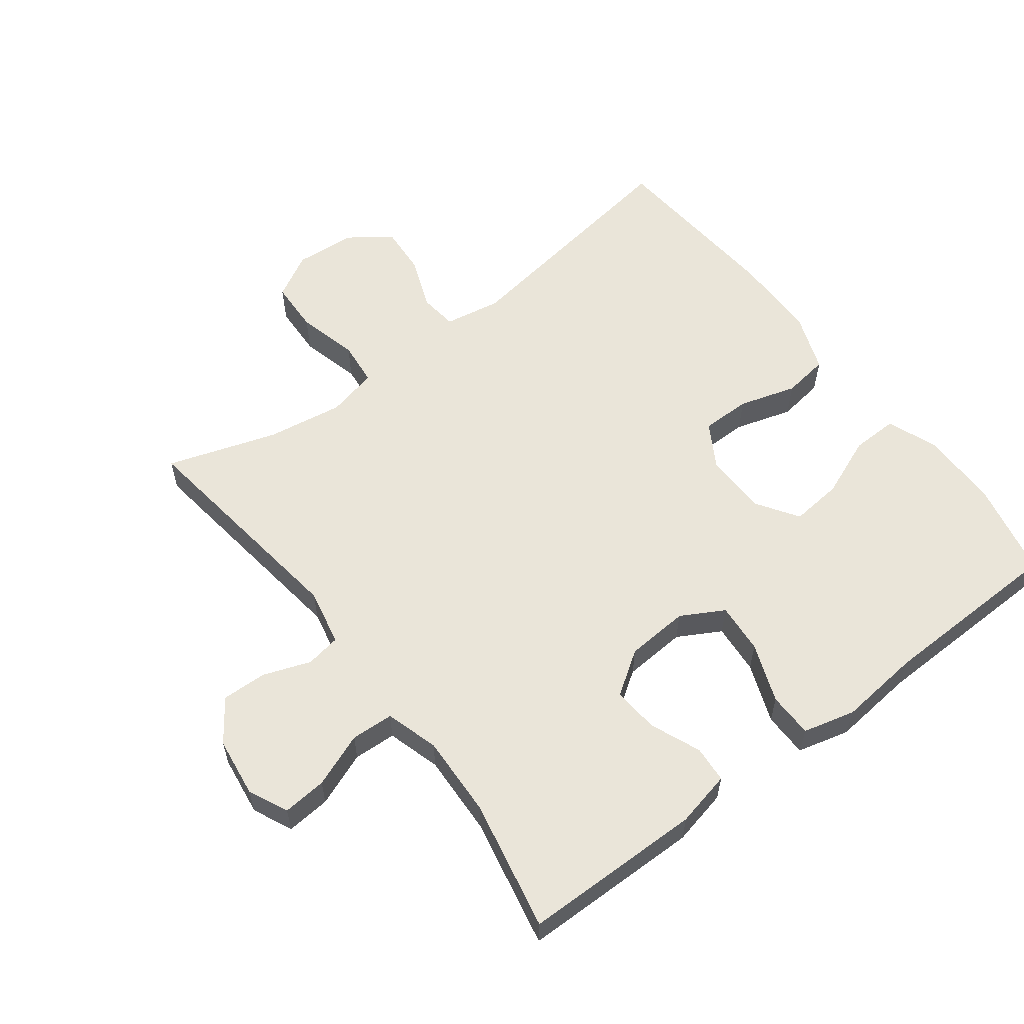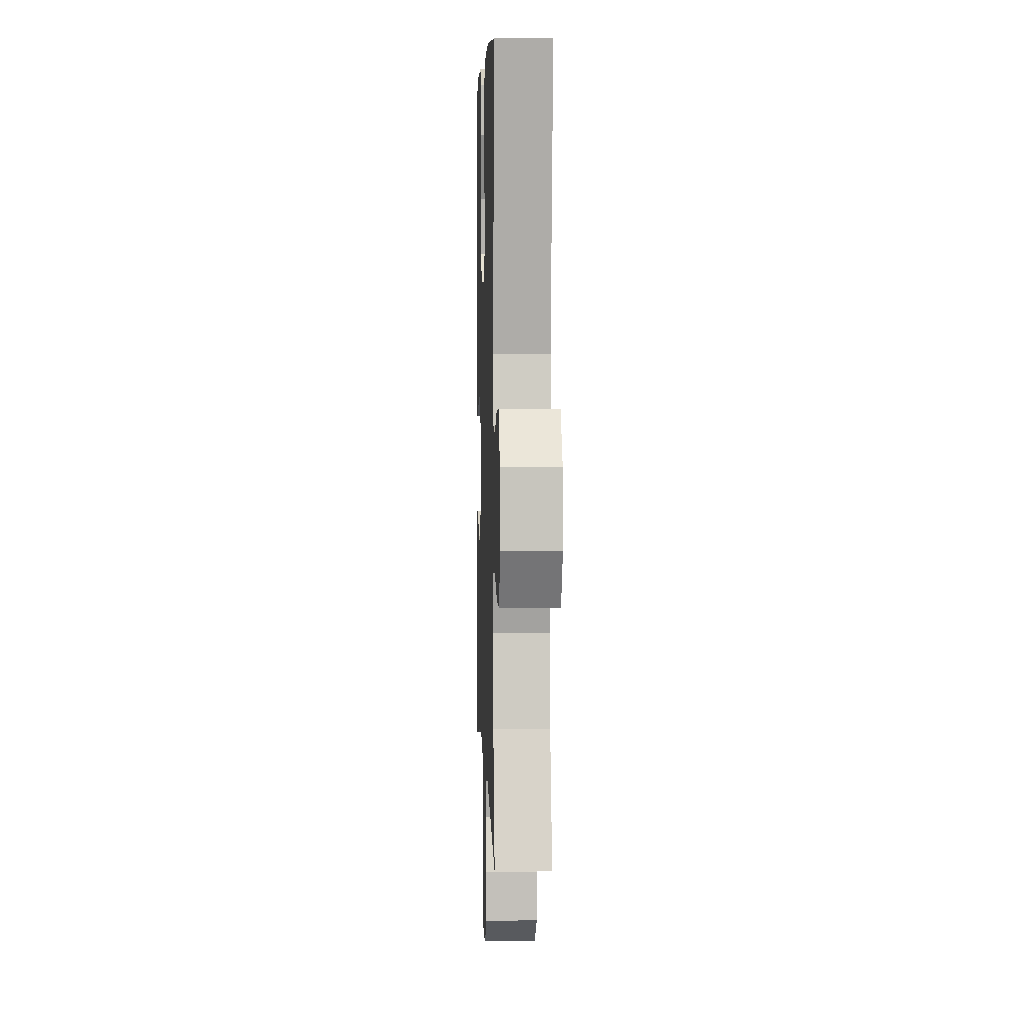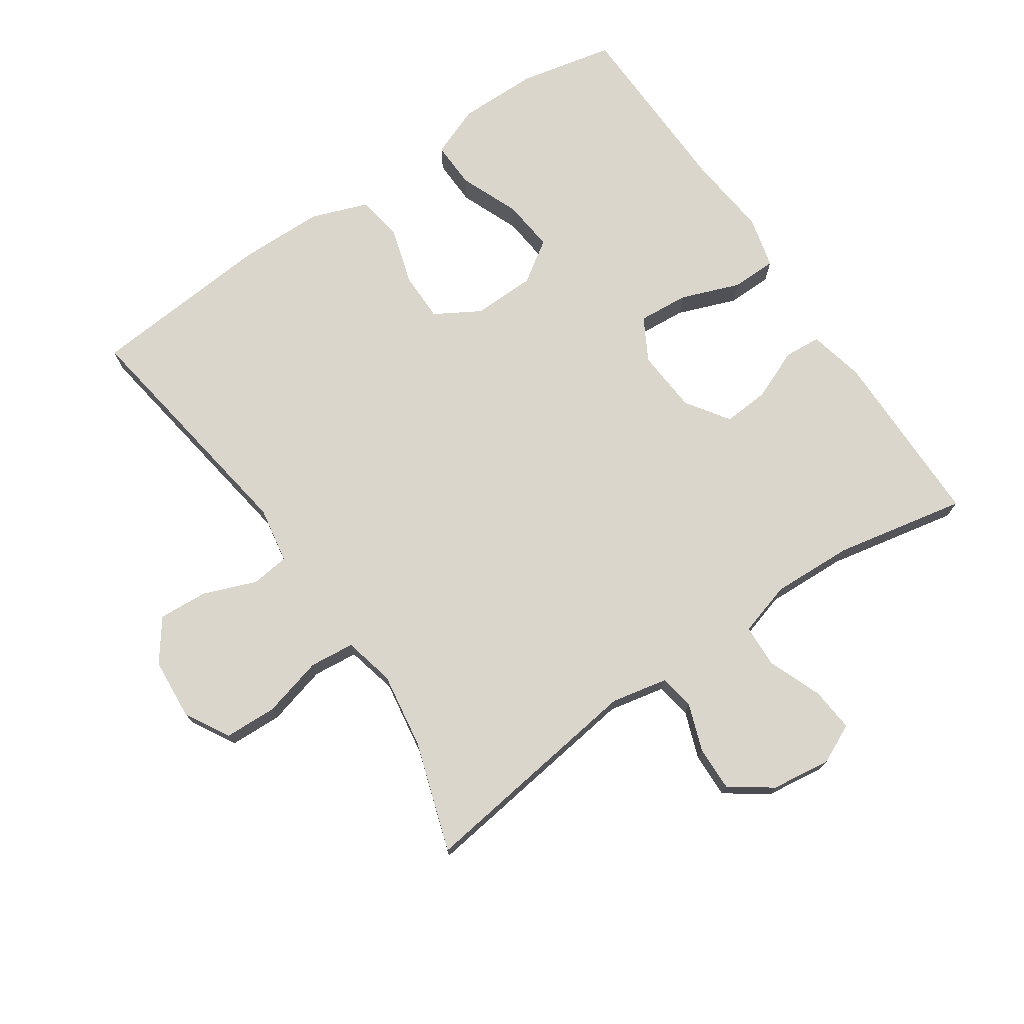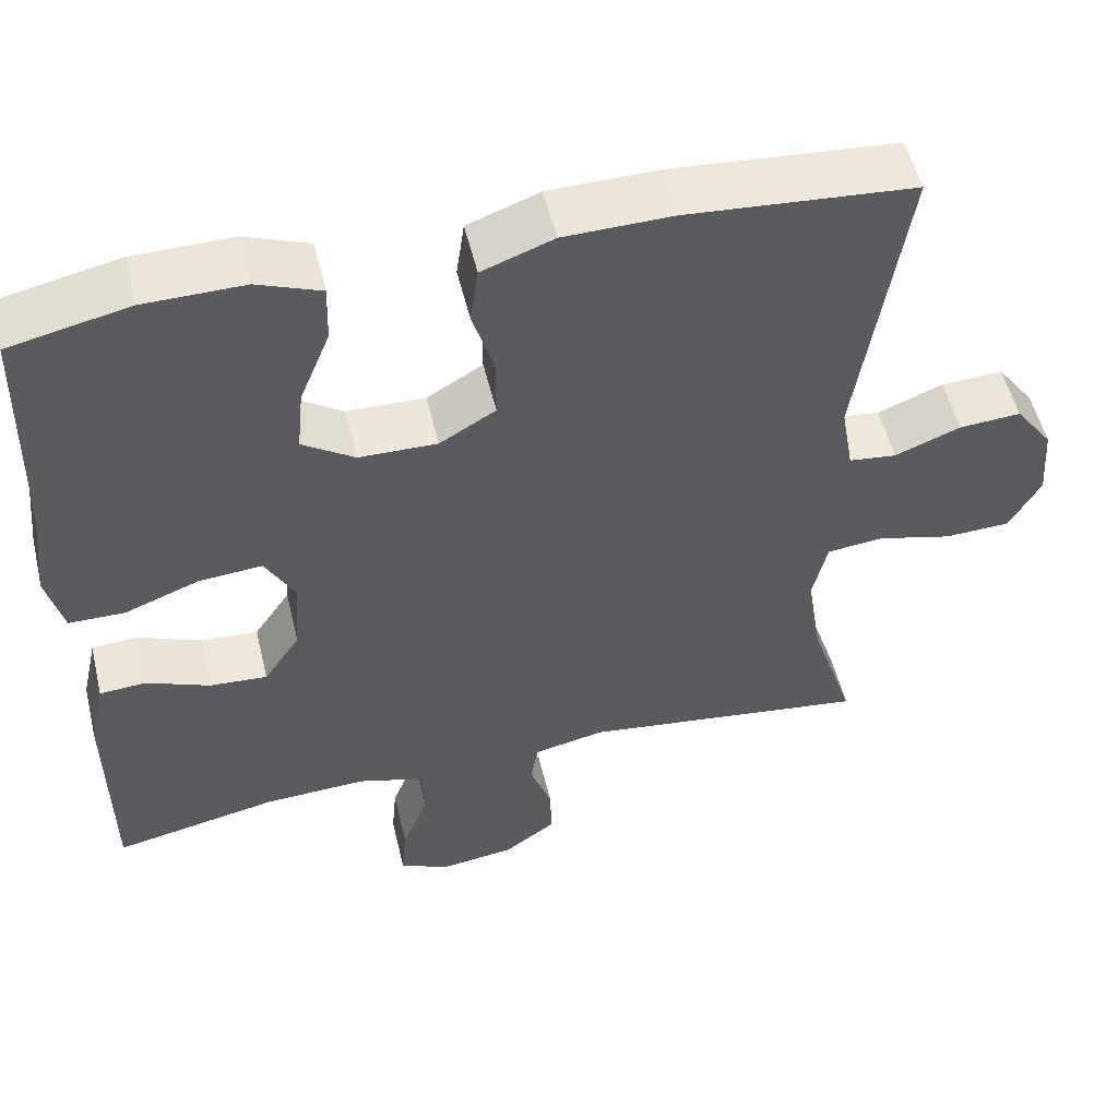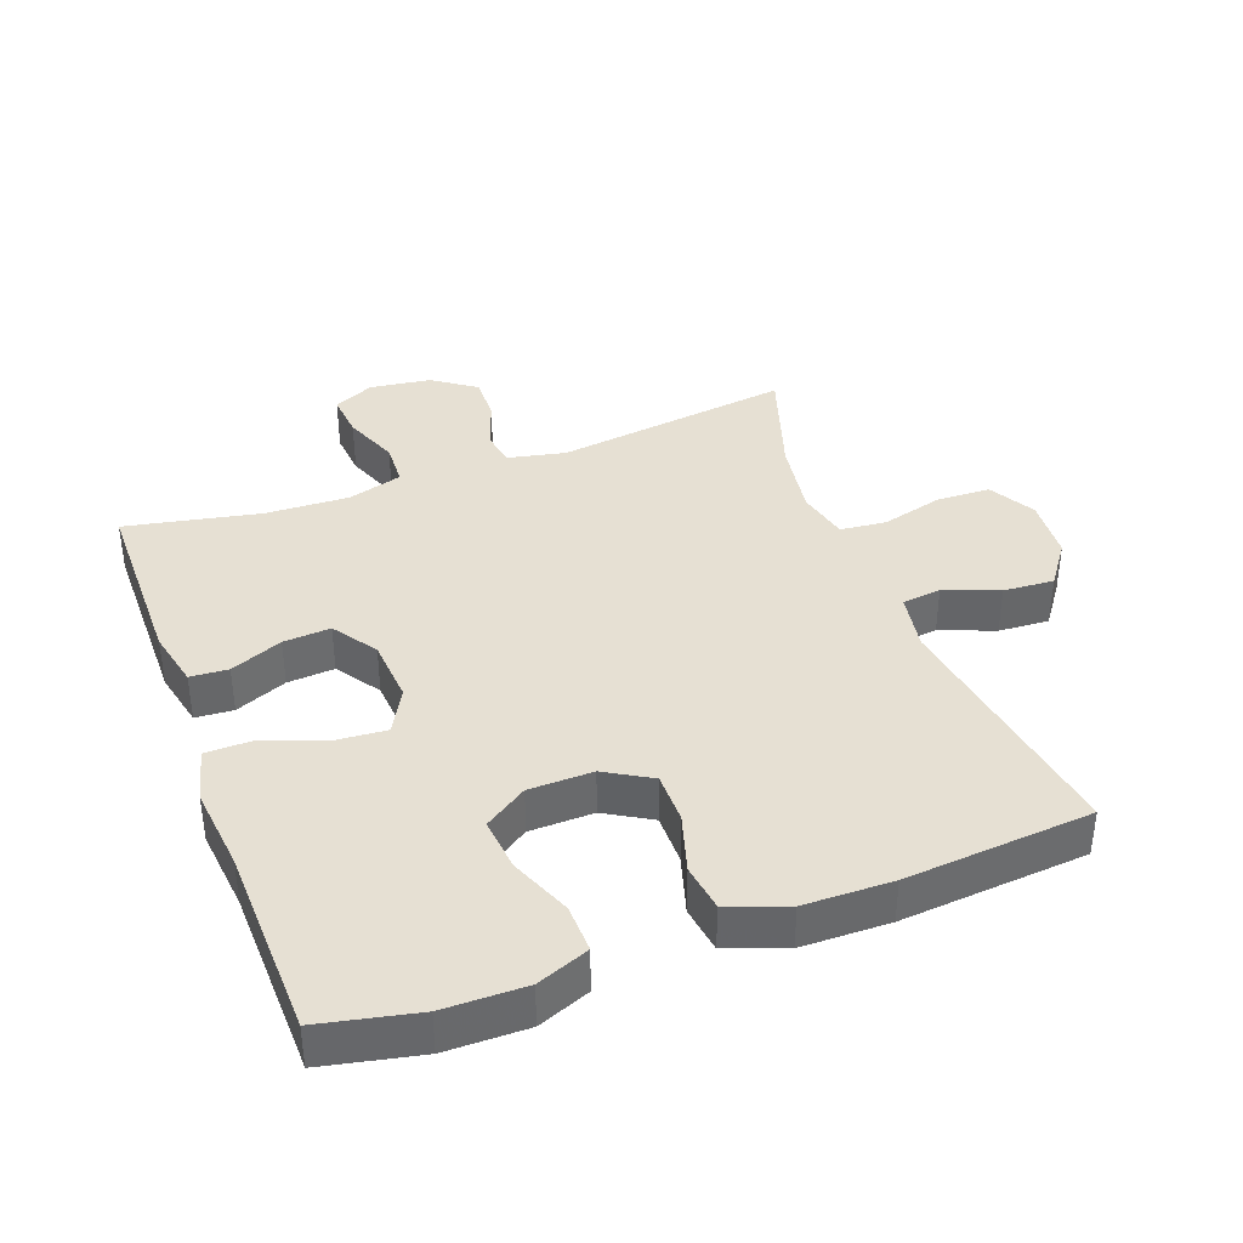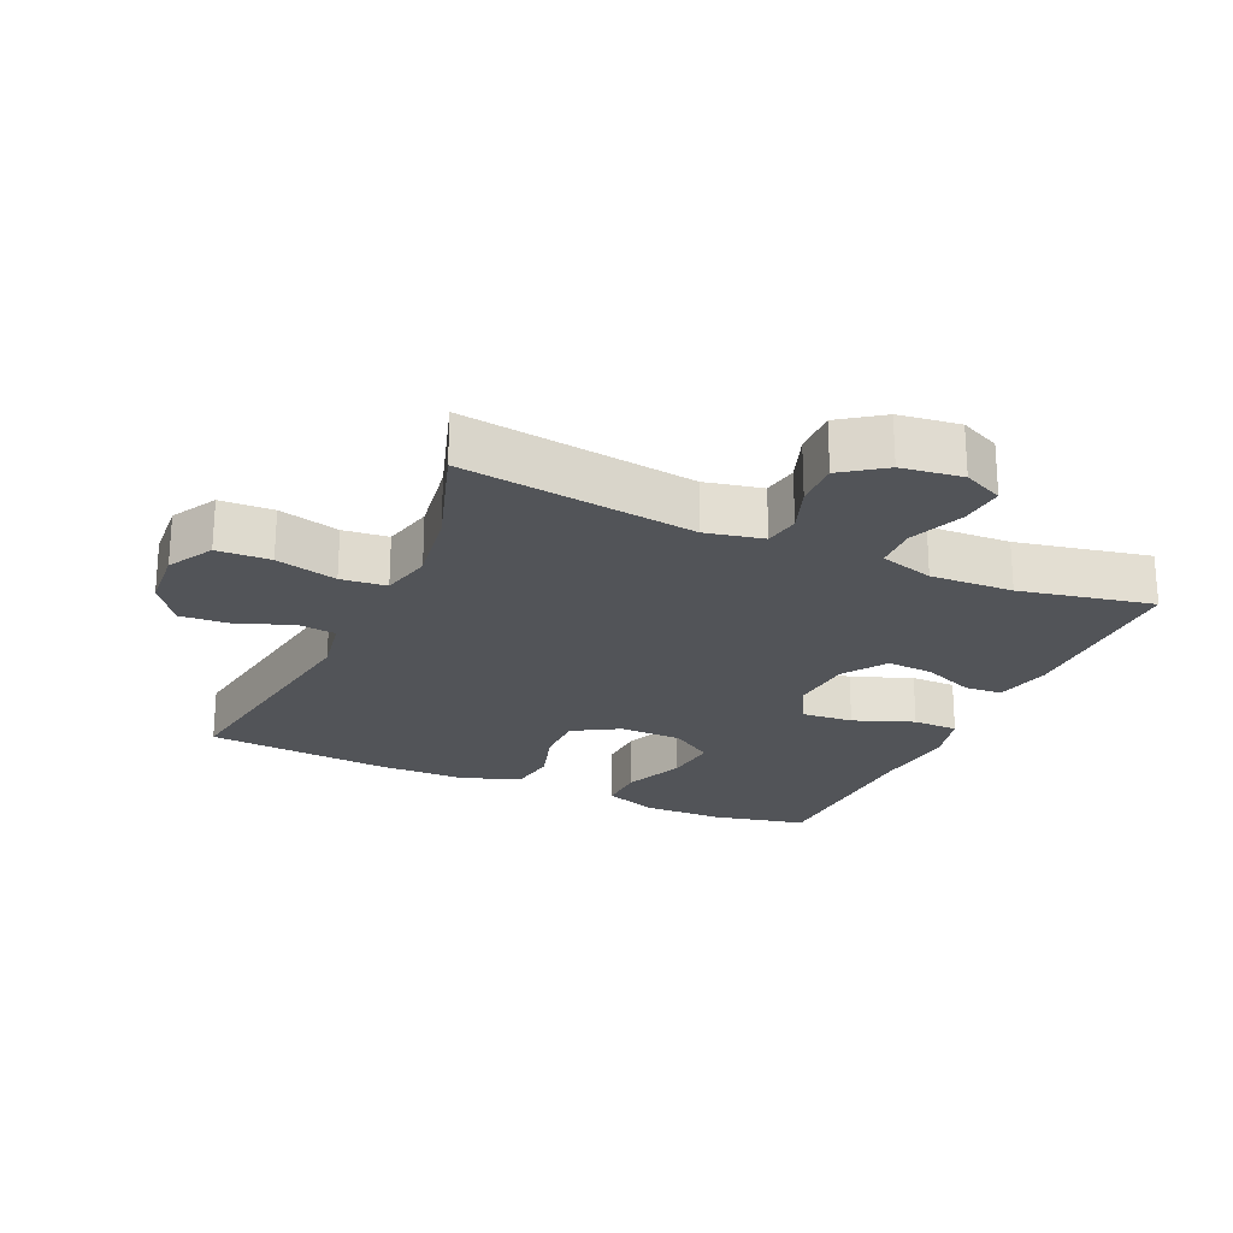
<metadata>
{"format":"obj","ext":"obj","renderer":"f3d","projection":"perspective","resolution":1024,"background":"white","views":[{"elev":58.3,"azim":-127.1,"up":"+Y"},{"elev":4.7,"azim":88.0,"up":"+Z"},{"elev":73.7,"azim":145.7,"up":"+Y"},{"elev":53.2,"azim":-13.5,"up":"+Z"},{"elev":38.4,"azim":-20.4,"up":"+Y"},{"elev":-23.1,"azim":155.8,"up":"+Y"}]}
</metadata>
<code>
v -0.5 0.07 0.5
v -0.356 0.07 0.531
v -0.235 0.07 0.532
v -0.158 0.07 0.502
v -0.16 0.07 0.431
v -0.197 0.07 0.34
v -0.205 0.07 0.261
v -0.142 0.07 0.219
v -0.047 0.07 0.217
v 0.021 0.07 0.257
v 0.021 0.07 0.332
v -0.005 0.07 0.419
v 0.005 0.07 0.489
v 0.092 0.07 0.521
v 0.223 0.07 0.523
v 0.5 0.07 0.5
v 0.443 0.07 0.126
v 0.458 0.07 0.04
v 0.516 0.07 0.033
v 0.596 0.07 0.064
v 0.671 0.07 0.069
v 0.717 0.07 0.006
v 0.724 0.07 -0.087
v 0.686 0.07 -0.155
v 0.606 0.07 -0.158
v 0.514 0.07 -0.134
v 0.446 0.07 -0.141
v 0.428 0.07 -0.218
v 0.446 0.07 -0.334
v 0.5 0.07 -0.5
v 0.15 0.07 -0.453
v 0.064 0.07 -0.471
v 0.055 0.07 -0.524
v 0.081 0.07 -0.596
v 0.083 0.07 -0.664
v 0.02 0.07 -0.709
v -0.071 0.07 -0.721
v -0.131 0.07 -0.693
v -0.125 0.07 -0.626
v -0.093 0.07 -0.544
v -0.096 0.07 -0.479
v -0.177 0.07 -0.455
v -0.301 0.07 -0.46
v -0.5 0.07 -0.5
v -0.502 0.07 -0.226
v -0.483 0.07 -0.141
v -0.427 0.07 -0.137
v -0.35 0.07 -0.169
v -0.28 0.07 -0.174
v -0.236 0.07 -0.109
v -0.229 0.07 -0.013
v -0.265 0.07 0.052
v -0.342 0.07 0.046
v -0.432 0.07 0.012
v -0.5 0.07 0.013
v -0.52 0.07 0.092
v -0.507 0.07 0.217
v -0.5 0 0.5
v -0.356 0 0.531
v -0.235 0 0.532
v -0.158 0 0.502
v -0.16 0 0.431
v -0.197 0 0.34
v -0.205 0 0.261
v -0.142 0 0.219
v -0.047 0 0.217
v 0.021 0 0.257
v 0.021 0 0.332
v -0.005 0 0.419
v 0.005 0 0.489
v 0.092 0 0.521
v 0.223 0 0.523
v 0.5 0 0.5
v 0.443 0 0.126
v 0.458 0 0.04
v 0.516 0 0.033
v 0.596 0 0.064
v 0.671 0 0.069
v 0.717 0 0.006
v 0.724 0 -0.087
v 0.686 0 -0.155
v 0.606 0 -0.158
v 0.514 0 -0.134
v 0.446 0 -0.141
v 0.428 0 -0.218
v 0.446 0 -0.334
v 0.5 0 -0.5
v 0.15 0 -0.453
v 0.064 0 -0.471
v 0.055 0 -0.524
v 0.081 0 -0.596
v 0.083 0 -0.664
v 0.02 0 -0.709
v -0.071 0 -0.721
v -0.131 0 -0.693
v -0.125 0 -0.626
v -0.093 0 -0.544
v -0.096 0 -0.479
v -0.177 0 -0.455
v -0.301 0 -0.46
v -0.5 0 -0.5
v -0.502 0 -0.226
v -0.483 0 -0.141
v -0.427 0 -0.137
v -0.35 0 -0.169
v -0.28 0 -0.174
v -0.236 0 -0.109
v -0.229 0 -0.013
v -0.265 0 0.052
v -0.342 0 0.046
v -0.432 0 0.012
v -0.5 0 0.013
v -0.52 0 0.092
v -0.507 0 0.217
f 54 55 56 57
f 53 54 57 1
f 52 53 1 2
f 51 52 2 3
f 45 46 47 48
f 43 44 45 48
f 42 43 48 49
f 41 42 49 50
f 37 38 39 40
f 37 40 41
f 36 37 41
f 33 34 35 36
f 32 33 36 41
f 31 32 41 50
f 29 30 31 50
f 23 24 25 26
f 23 26 27
f 22 23 27
f 19 20 21 22
f 18 19 22 27
f 17 18 27 28
f 15 16 17
f 14 15 17 28
f 11 12 13 14
f 10 11 14 28
f 3 4 5 6
f 3 6 7
f 51 3 7
f 50 51 7 8
f 29 50 8 9
f 9 10 28 29
f 114 113 112 111
f 58 114 111 110
f 59 58 110 109
f 60 59 109 108
f 105 104 103 102
f 105 102 101 100
f 106 105 100 99
f 107 106 99 98
f 97 96 95 94
f 98 97 94
f 98 94 93
f 93 92 91 90
f 98 93 90 89
f 107 98 89 88
f 107 88 87 86
f 83 82 81 80
f 84 83 80
f 84 80 79
f 79 78 77 76
f 84 79 76 75
f 85 84 75 74
f 74 73 72
f 85 74 72 71
f 71 70 69 68
f 85 71 68 67
f 63 62 61 60
f 64 63 60
f 64 60 108
f 65 64 108 107
f 66 65 107 86
f 86 85 67 66
f 1 58 59 2
f 2 59 60 3
f 3 60 61 4
f 4 61 62 5
f 5 62 63 6
f 6 63 64 7
f 7 64 65 8
f 8 65 66 9
f 9 66 67 10
f 10 67 68 11
f 11 68 69 12
f 12 69 70 13
f 13 70 71 14
f 14 71 72 15
f 15 72 73 16
f 16 73 74 17
f 17 74 75 18
f 18 75 76 19
f 19 76 77 20
f 20 77 78 21
f 21 78 79 22
f 22 79 80 23
f 23 80 81 24
f 24 81 82 25
f 25 82 83 26
f 26 83 84 27
f 27 84 85 28
f 28 85 86 29
f 29 86 87 30
f 30 87 88 31
f 31 88 89 32
f 32 89 90 33
f 33 90 91 34
f 34 91 92 35
f 35 92 93 36
f 36 93 94 37
f 37 94 95 38
f 38 95 96 39
f 39 96 97 40
f 40 97 98 41
f 41 98 99 42
f 42 99 100 43
f 43 100 101 44
f 44 101 102 45
f 45 102 103 46
f 46 103 104 47
f 47 104 105 48
f 48 105 106 49
f 49 106 107 50
f 50 107 108 51
f 51 108 109 52
f 52 109 110 53
f 53 110 111 54
f 54 111 112 55
f 55 112 113 56
f 56 113 114 57
f 57 114 58 1

</code>
